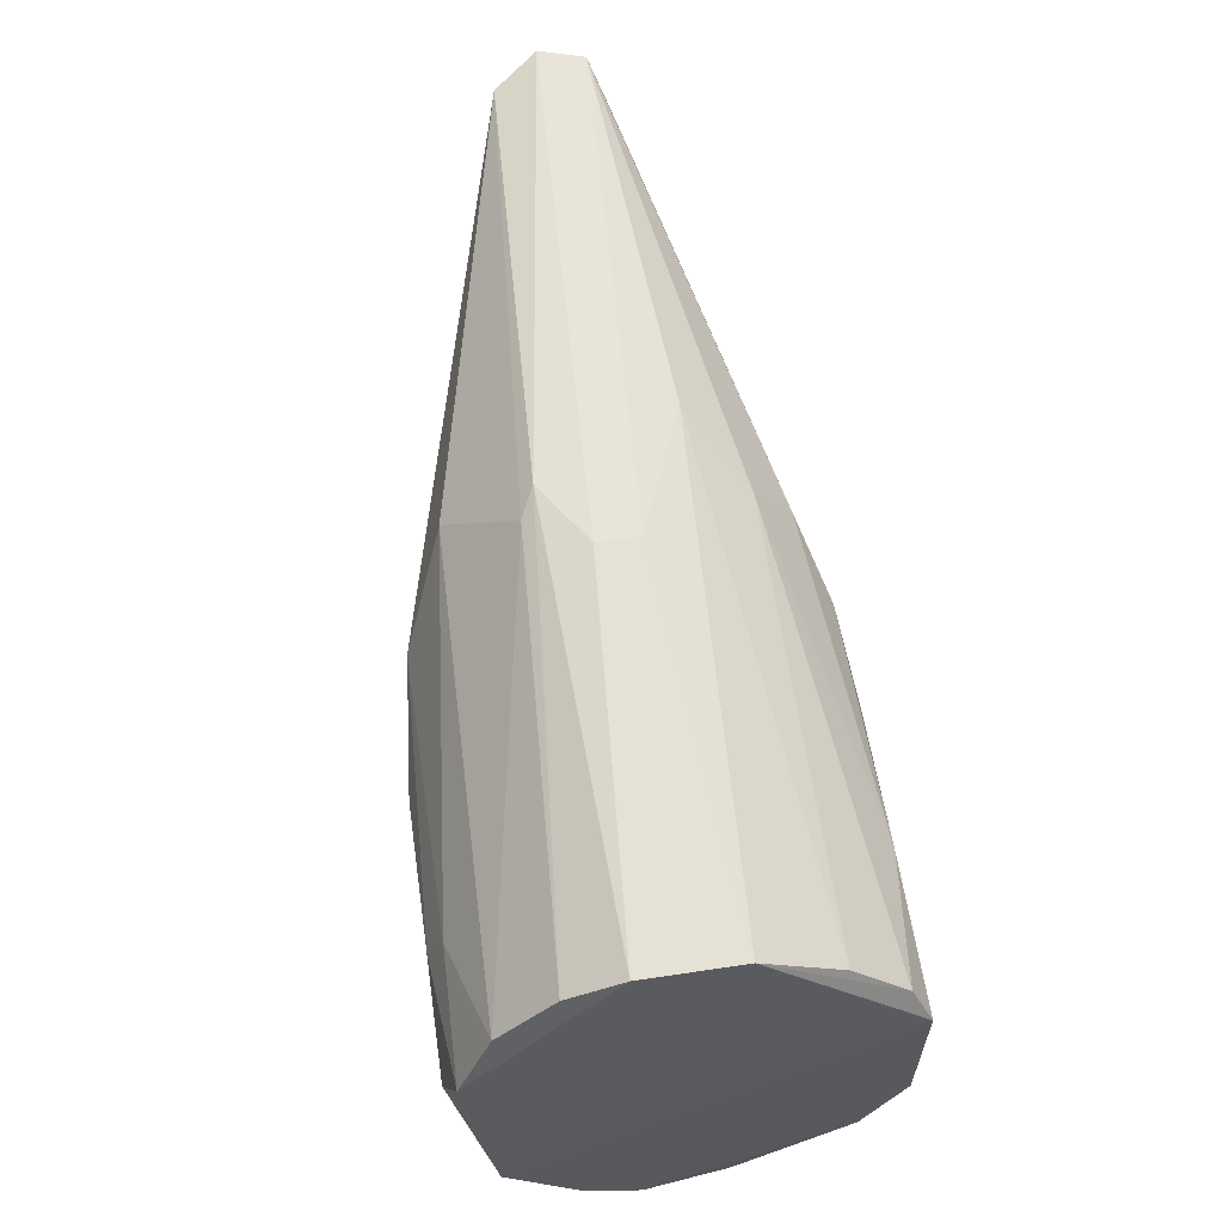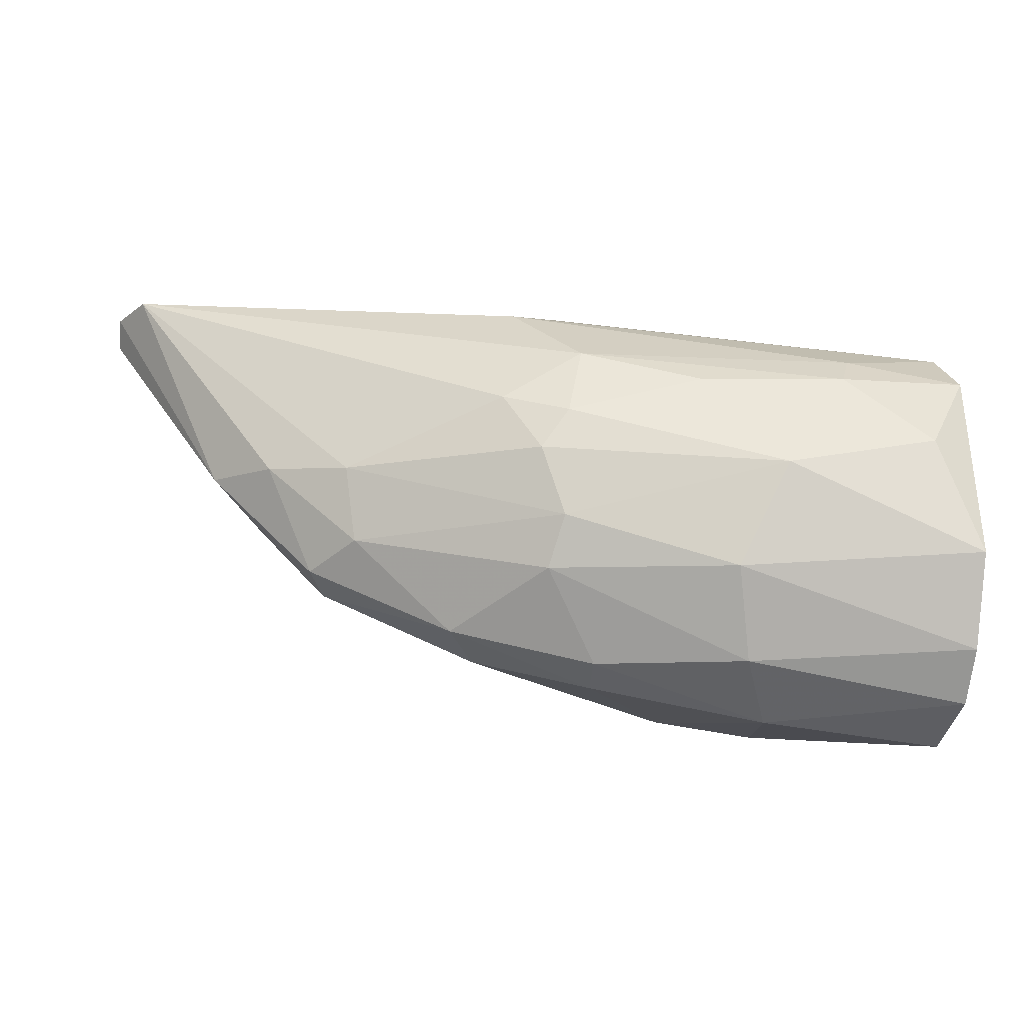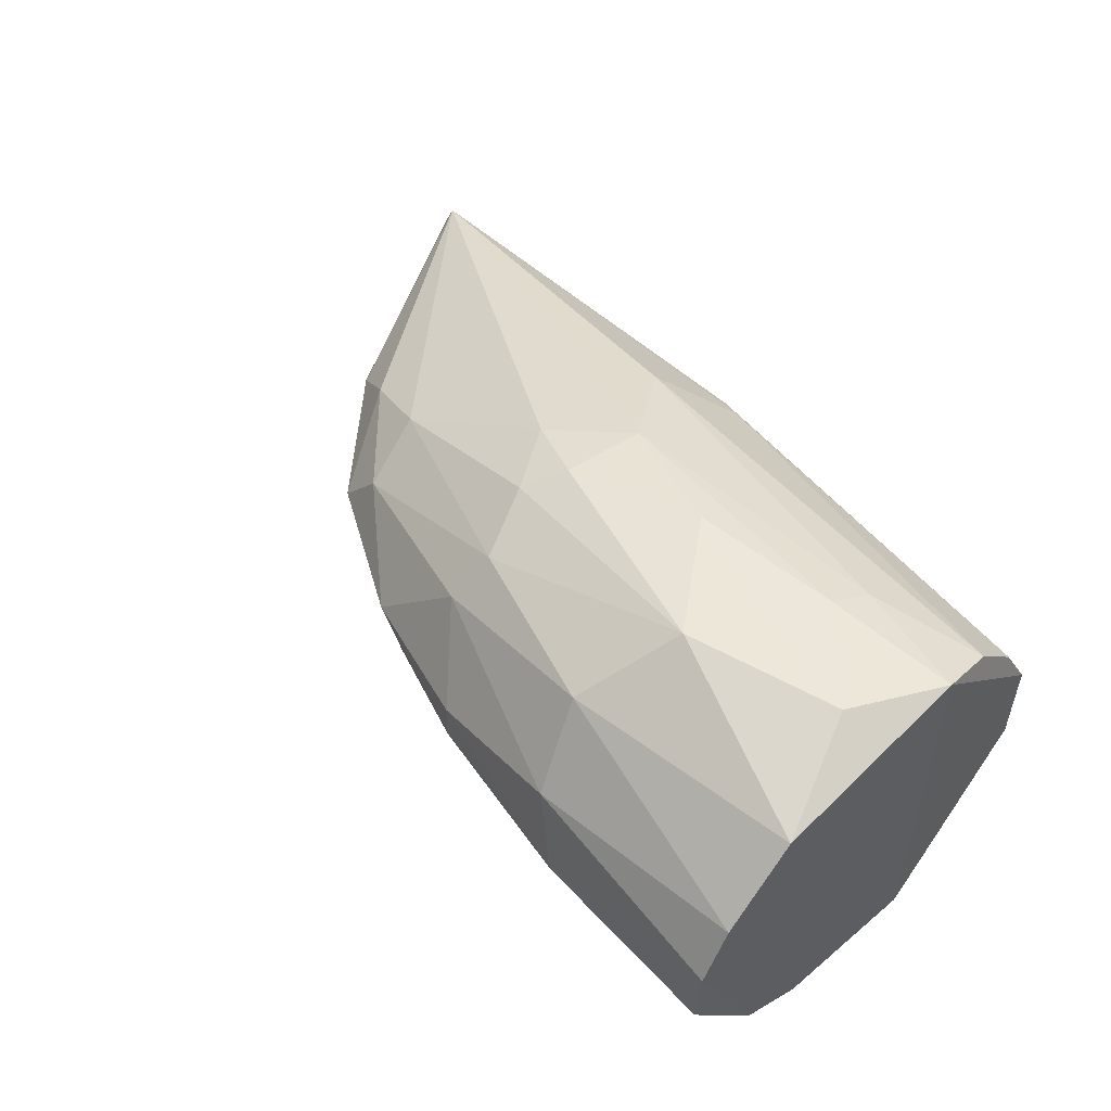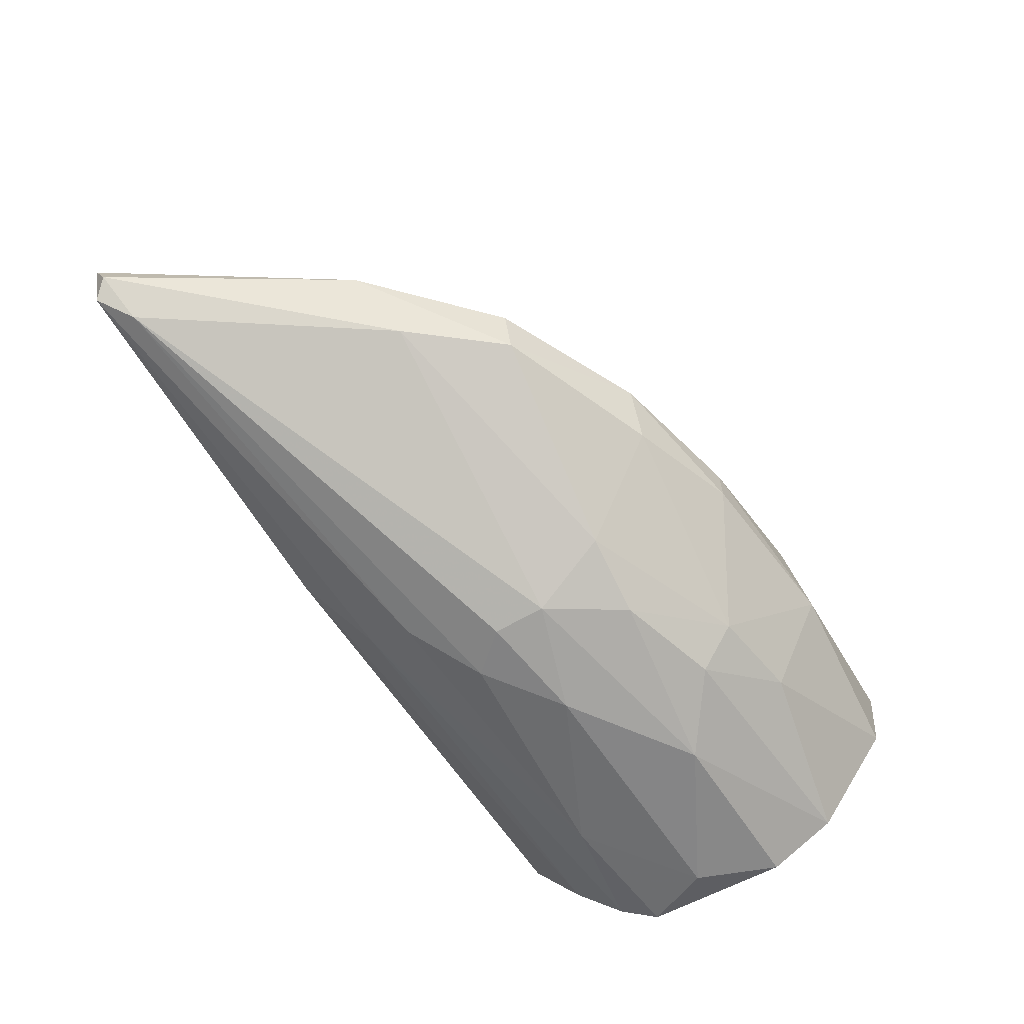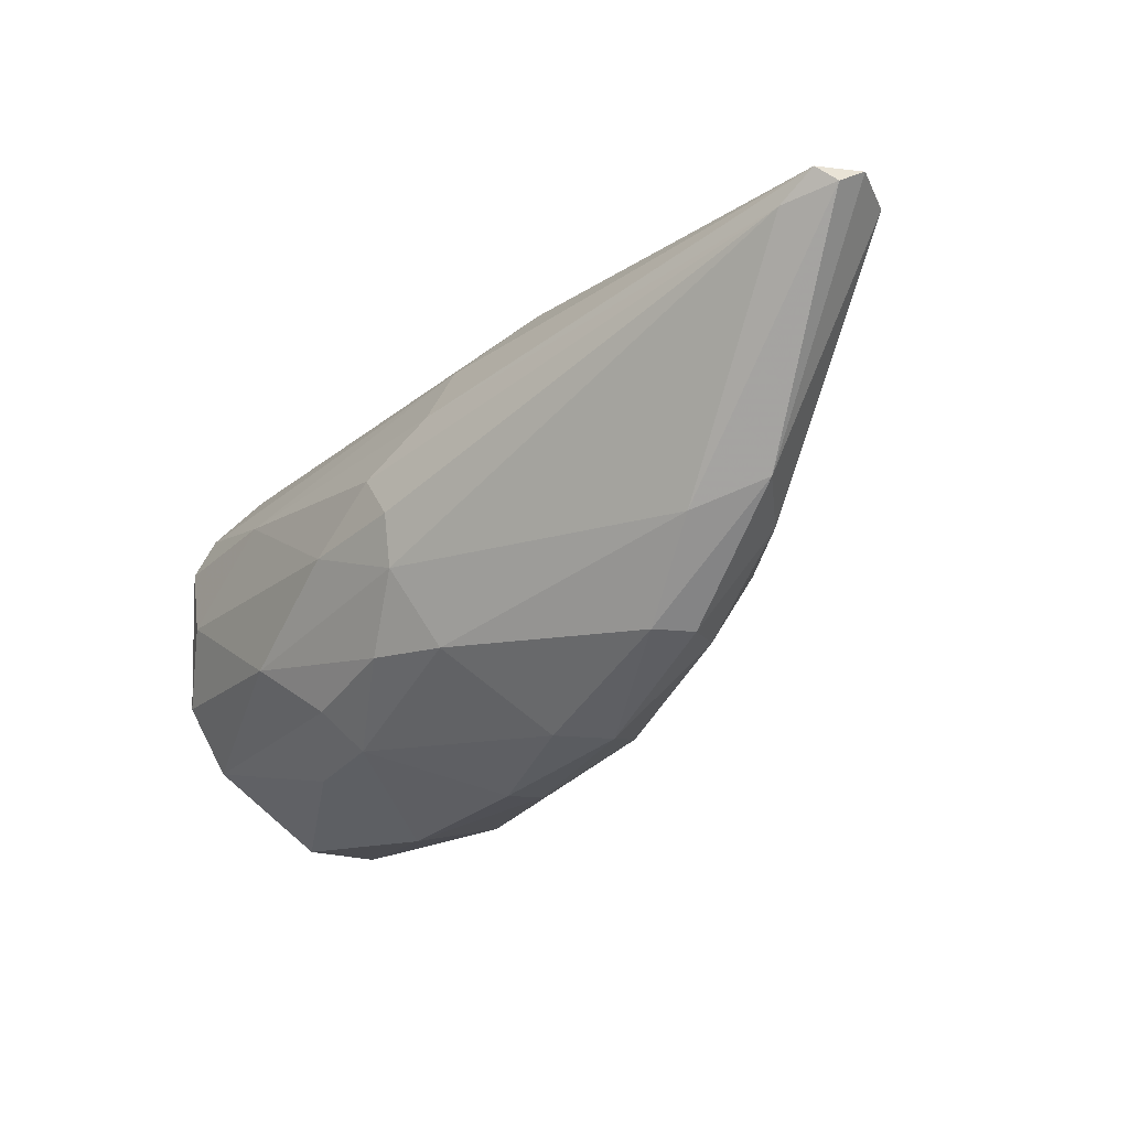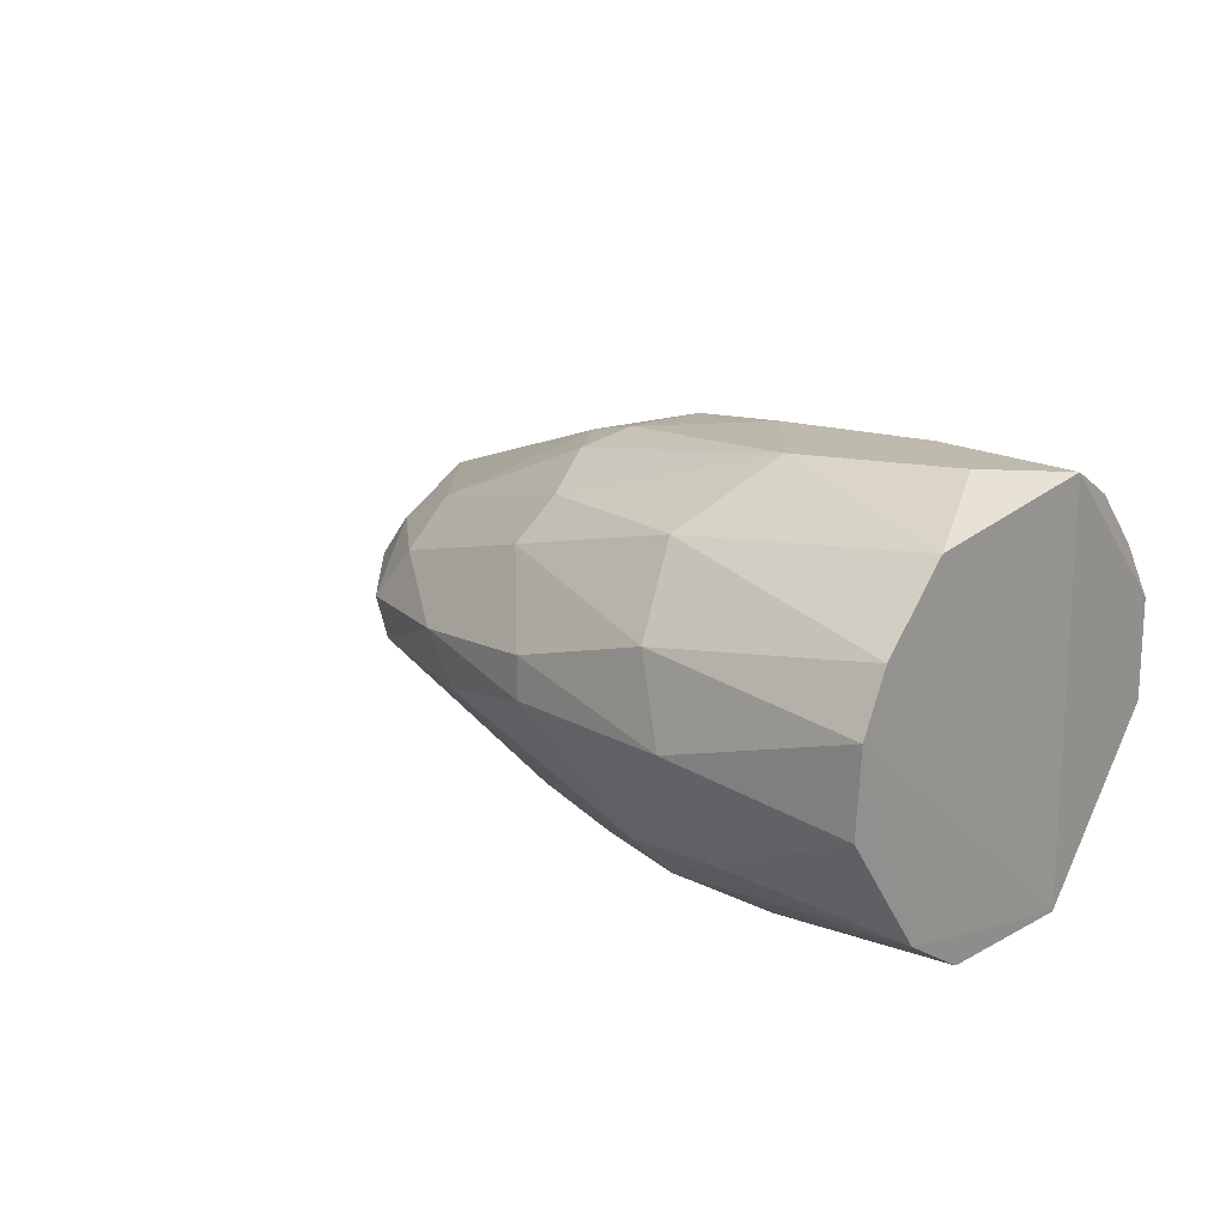
<metadata>
{"format":"obj","ext":"obj","renderer":"f3d","projection":"perspective","resolution":1024,"background":"white","views":[{"elev":57.6,"azim":81.3,"up":"+Y"},{"elev":-41.5,"azim":-5.5,"up":"+Y"},{"elev":51.7,"azim":46.4,"up":"+Z"},{"elev":-61.0,"azim":-62.7,"up":"+Z"},{"elev":-12.6,"azim":-123.9,"up":"+Y"},{"elev":16.1,"azim":40.1,"up":"+Z"}]}
</metadata>
<code>
v -0.04334 -0.0316 0.000131
v -0.04321 0.01059 0.003862
v -0.04319 0.01067 0.0001
v -0.09257 0.01093 -0.001337
v -0.01304 -0.01322 -0.01749
v -0.01306 -0.01573 0.02019
v -0.009862 0.006592 0.006307
v -0.009063 -0.03469 0.005142
v -0.04703 -0.01319 0.01852
v -0.04351 -0.02032 -0.01415
v -0.07028 -0.02054 0.001356
v -0.05192 0.00278 0.01487
v -0.0103 -0.003404 -0.01456
v -0.03129 -0.02772 0.01469
v -0.009431 -0.02698 -0.0124
v -0.08987 0.01093 0.005395
v -0.04457 -0.004611 -0.01582
v -0.009049 -0.006919 0.01904
v -0.09122 0.01227 -0.002682
v -0.0674 -0.01436 0.009725
v -0.009896 0.006576 -0.002352
v -0.06893 -0.02048 -0.00229
v -0.04947 0.005238 -0.009707
v -0.008884 -0.02592 0.01657
v -0.04828 -0.01316 -0.01542
v -0.0483 -0.02616 0.01082
v -0.04699 0.009179 0.008821
v -0.02606 -0.02922 -0.009733
v -0.01008 -0.000892 0.01613
v -0.02712 -0.01942 -0.01727
v -0.04577 -0.005793 0.01866
v -0.009232 -0.006942 -0.01625
v -0.009741 -0.03431 -0.002366
v -0.02704 -0.01944 0.02005
v -0.02963 -0.03305 0.007551
v -0.0755 -0.01197 -0.003376
v -0.08046 -0.009494 0.001356
v -0.05426 -0.02755 -0.002239
v -0.05674 -0.02774 0.002568
v -0.05554 0.009919 -0.004722
v -0.02699 -0.03445 0.000109
v -0.04947 -0.01677 0.01697
v -0.08853 0.009577 -0.004031
v -0.0352 -0.02743 -0.01054
v -0.02086 -0.008241 0.02002
v -0.008957 -0.03222 0.01022
v -0.009528 -0.0207 -0.01612
v -0.0383 -0.01073 -0.01726
v -0.07488 -0.01197 0.006196
v -0.01056 0.001404 -0.009583
v -0.06617 -0.02032 0.006129
v -0.05068 0.000248 -0.0133
v -0.0531 -0.01076 0.01709
v -0.05063 -0.0202 -0.01158
v -0.04825 -0.008263 -0.01596
v -0.01027 0.003957 0.01115
v -0.09257 0.01227 0.001356
v -0.04947 0.0103 0.007537
v -0.03392 -0.02393 -0.01419
v -0.04709 -0.0227 0.01447
v -0.03458 -0.009491 0.01998
v -0.02225 -0.00455 -0.01597
v -0.01979 -0.004553 0.01867
v -0.04336 -0.03153 0.003802
f 41 35 64
f 3 2 7
f 3 7 21
f 7 18 21
f 18 6 24
f 16 12 27
f 27 12 29
f 10 25 30
f 12 16 31
f 8 15 32
f 13 21 32
f 21 18 32
f 18 24 32
f 15 8 33
f 28 15 33
f 14 24 34
f 24 6 34
f 14 26 35
f 22 11 37
f 4 36 37
f 36 22 37
f 11 22 39
f 38 1 39
f 22 38 39
f 19 3 40
f 3 21 40
f 23 19 40
f 33 8 41
f 28 33 41
f 8 35 41
f 34 9 42
f 4 19 43
f 36 4 43
f 25 36 43
f 1 38 44
f 41 1 44
f 28 41 44
f 6 18 45
f 24 14 46
f 8 32 46
f 32 24 46
f 35 8 46
f 14 35 46
f 30 5 47
f 15 30 47
f 32 15 47
f 5 32 47
f 5 30 48
f 30 25 48
f 20 16 49
f 16 37 49
f 37 11 49
f 21 13 50
f 13 23 50
f 40 21 50
f 23 40 50
f 11 39 51
f 39 26 51
f 49 11 51
f 20 49 51
f 19 23 52
f 43 19 52
f 17 43 52
f 16 20 53
f 9 31 53
f 31 16 53
f 42 9 53
f 20 42 53
f 25 10 54
f 22 36 54
f 36 25 54
f 38 22 54
f 10 44 54
f 44 38 54
f 43 17 55
f 25 43 55
f 17 48 55
f 48 25 55
f 18 7 56
f 29 18 56
f 27 29 56
f 2 3 57
f 3 19 57
f 19 4 57
f 4 37 57
f 37 16 57
f 7 2 58
f 16 27 58
f 56 7 58
f 27 56 58
f 2 57 58
f 57 16 58
f 15 28 59
f 30 15 59
f 10 30 59
f 44 10 59
f 28 44 59
f 26 14 60
f 14 34 60
f 42 20 60
f 34 42 60
f 51 26 60
f 20 51 60
f 31 9 61
f 9 34 61
f 34 6 61
f 6 45 61
f 45 31 61
f 23 13 62
f 32 5 62
f 13 32 62
f 48 17 62
f 5 48 62
f 17 52 62
f 52 23 62
f 18 29 63
f 29 12 63
f 12 31 63
f 45 18 63
f 31 45 63
f 35 26 64
f 26 39 64
f 39 1 64
f 1 41 64

</code>
